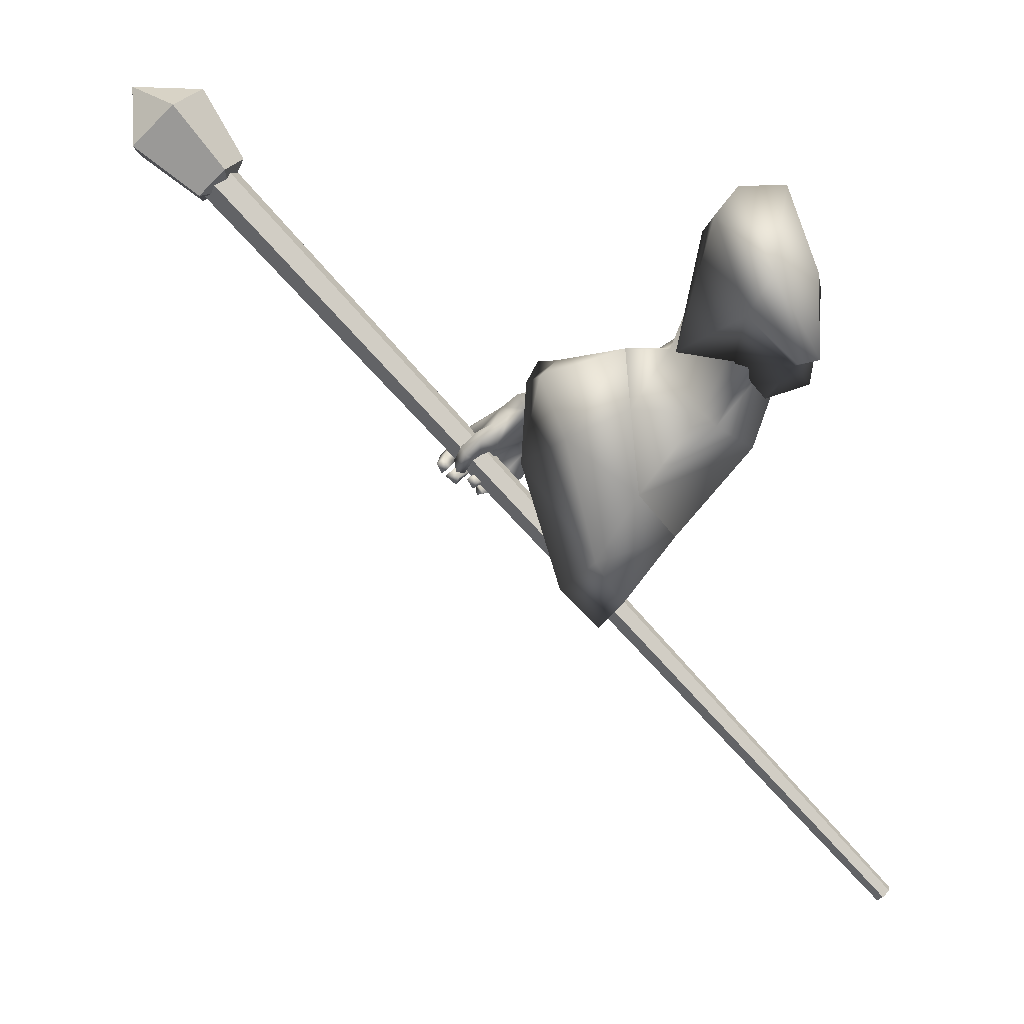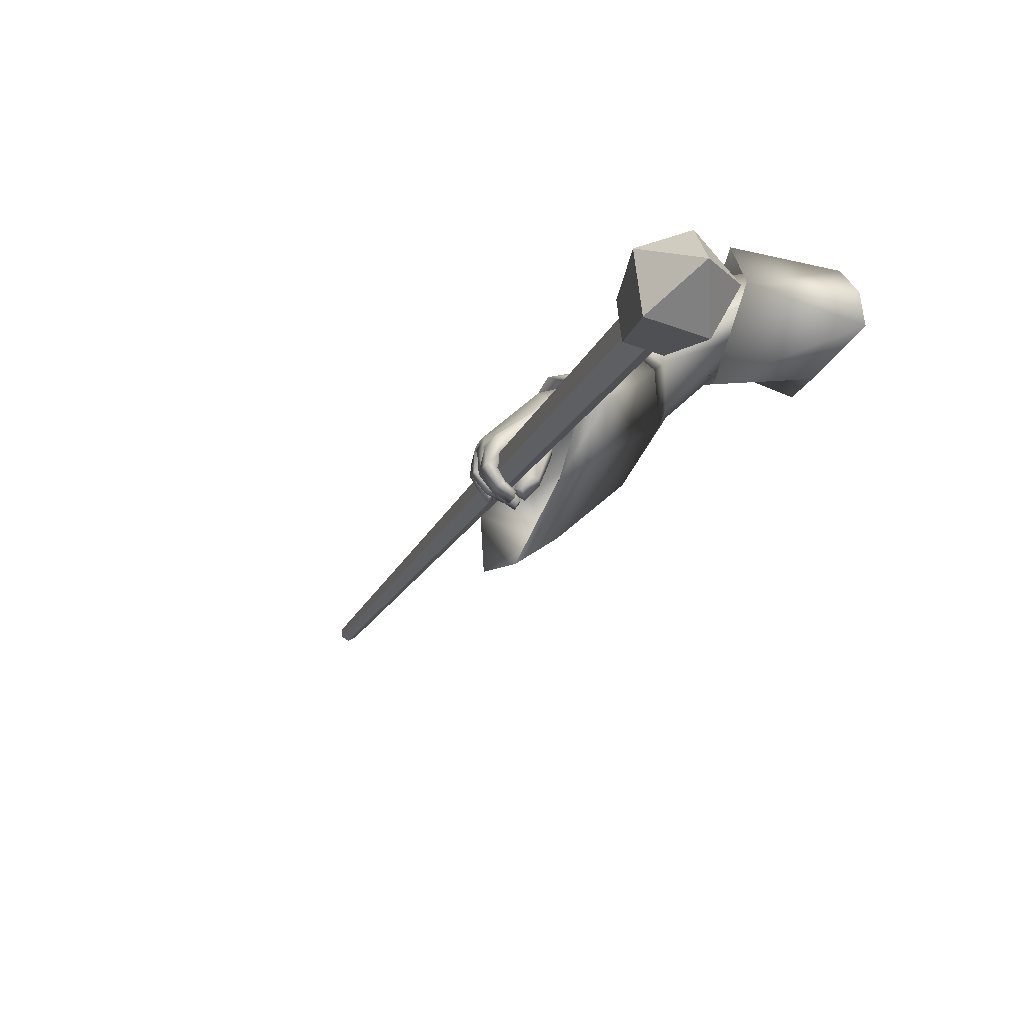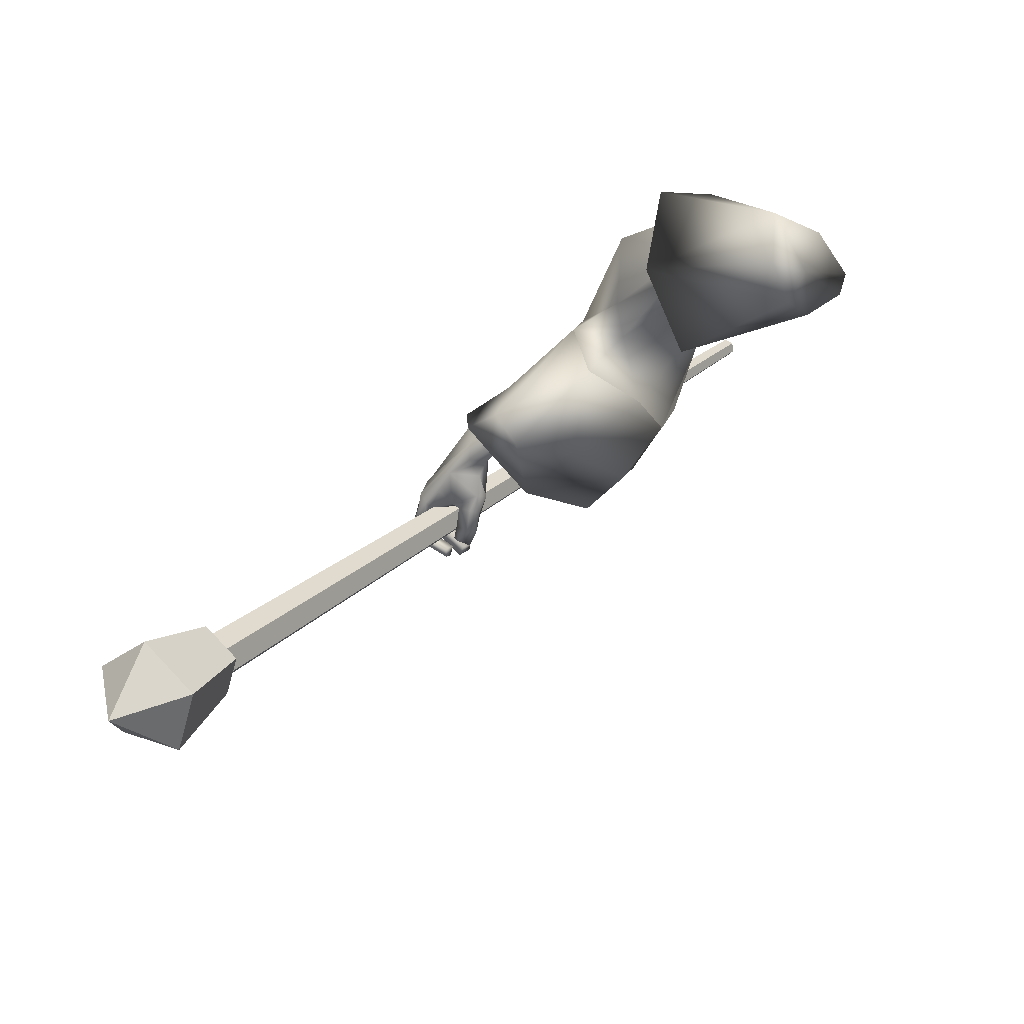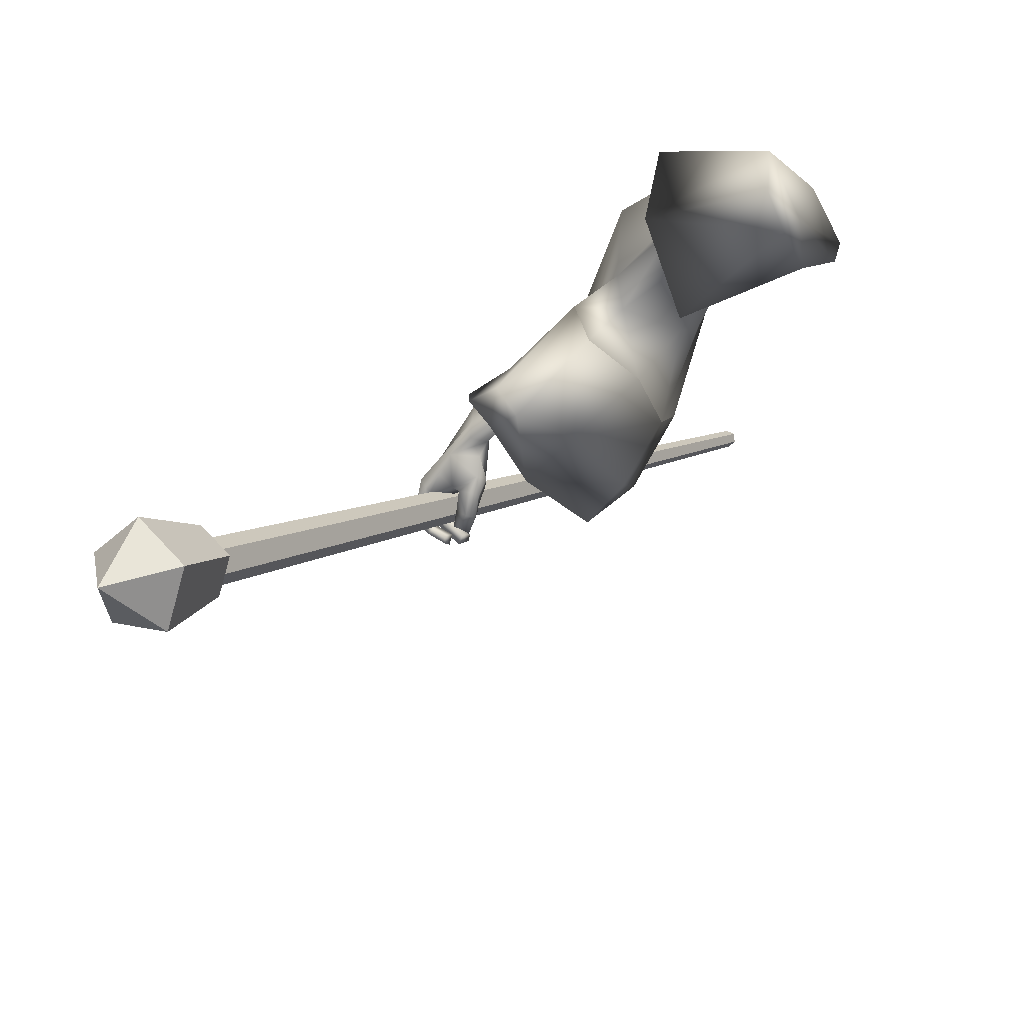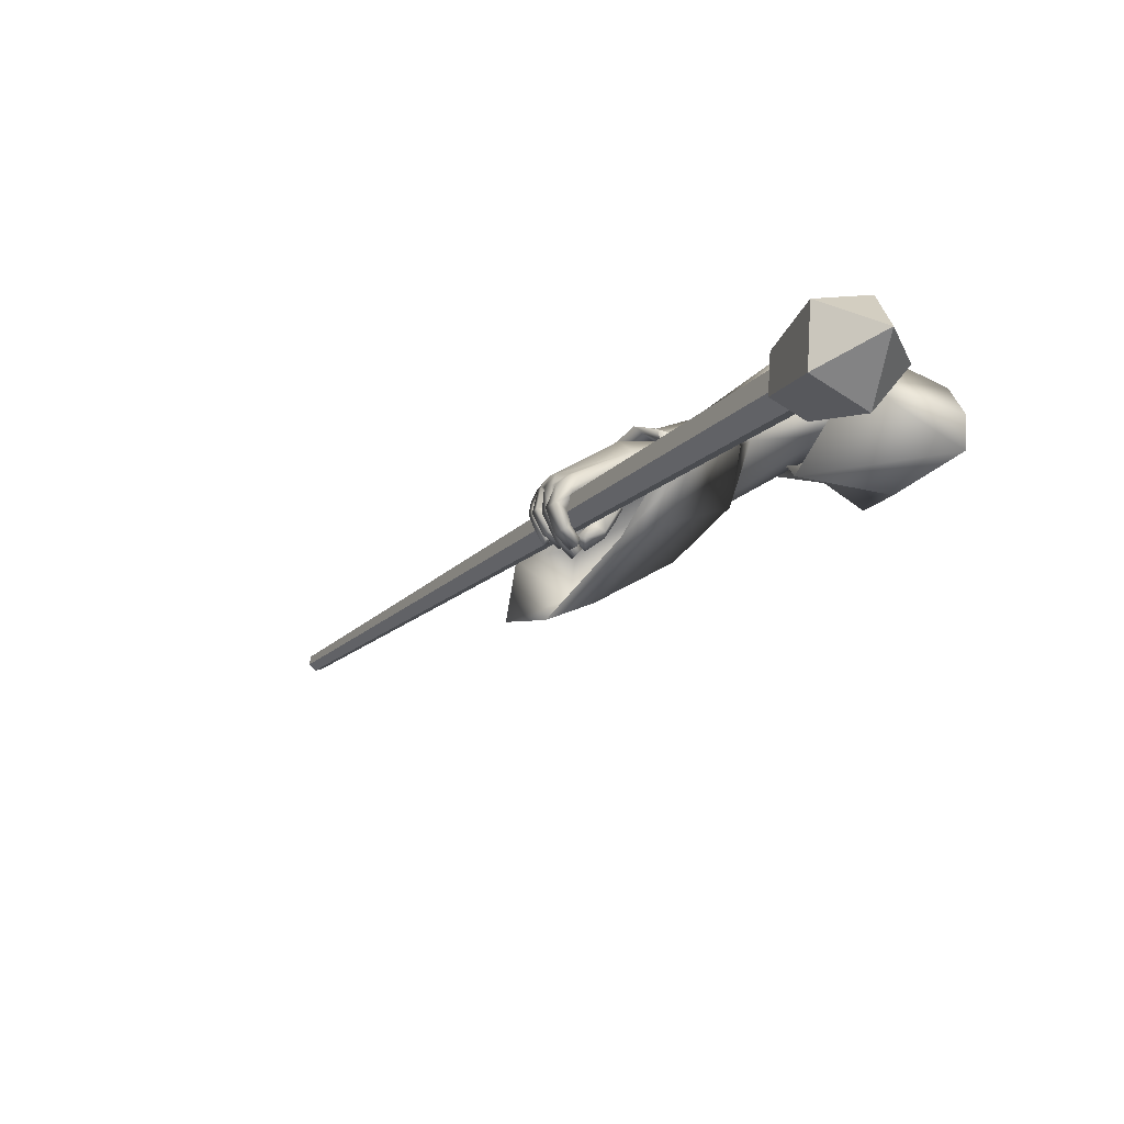
<metadata>
{"format":"obj","ext":"obj","renderer":"f3d","projection":"perspective","resolution":1024,"background":"white","views":[{"elev":24.8,"azim":-86.3,"up":"+Y"},{"elev":-66.7,"azim":134.9,"up":"+Z"},{"elev":75.2,"azim":-153.0,"up":"+Y"},{"elev":62.2,"azim":-152.1,"up":"+Y"},{"elev":-68.4,"azim":121.4,"up":"+Z"}]}
</metadata>
<code>
o Wizard.002_Plane.000
v 0.1447 -0.03293 -0.01128
v 0.1707 0.0264 -0.08323
v 0.1953 0.1614 -0.1306
v 0.2654 0.1839 -0.03181
v 0.2055 0.07977 0.01355
v 0.1502 -0.02785 0.01893
v 0.2364 0.1895 -0.09954
v 0.1975 0.07812 -0.04672
v 0.441 -0.2125 -0.3118
v 0.3983 -0.1722 -0.2264
v 0.463 -0.1843 -0.318
v 0.4054 -0.1592 -0.2311
v 0.5177 -0.2683 -0.3933
v 0.5364 -0.2444 -0.4199
v 0.4908 -0.2304 -0.2768
v 0.4359 -0.1848 -0.215
v 0.557 -0.2975 -0.3646
v 0.4957 -0.2033 -0.2835
v 0.436 -0.1744 -0.2179
v 0.5614 -0.2569 -0.3618
v 0.5567 -0.3469 -0.4869
v 0.575 -0.3134 -0.4936
v 0.554 -0.3956 -0.413
v 0.5728 -0.3903 -0.4078
v 0.5861 -0.3687 -0.4298
v 0.5402 -0.4066 -0.4447
v 0.5589 -0.4123 -0.4433
v 0.5292 -0.41 -0.4589
v 0.544 -0.4131 -0.4589
v 0.5137 -0.4062 -0.4726
v 0.5188 -0.4116 -0.4832
v 0.5822 -0.3748 -0.425
v 0.5534 -0.3849 -0.4385
v 0.5648 -0.399 -0.4502
v 0.5548 -0.4027 -0.4636
v 0.526 -0.4024 -0.4848
v 0.5488 -0.4023 -0.4269
v 0.5502 -0.3877 -0.4518
v 0.5405 -0.3931 -0.468
v 0.5248 -0.3956 -0.4825
v 0.5677 -0.4023 -0.4267
v 0.5732 -0.3892 -0.435
v 0.5527 -0.3907 -0.4437
v 0.5797 -0.3842 -0.4397
v 0.5556 -0.3811 -0.4447
v 0.565 -0.4019 -0.468
v 0.5475 -0.3881 -0.4586
v 0.5351 -0.4026 -0.4851
v 0.5266 -0.3921 -0.4717
v 0.5032 -0.3937 -0.4881
v 0.5033 -0.3798 -0.4787
v 0.537 -0.3893 -0.4968
v 0.5088 -0.3799 -0.498
v 0.5361 -0.3797 -0.4865
v 0.5075 -0.3727 -0.4881
v 0.5717 -0.3898 -0.4799
v 0.5551 -0.3757 -0.4749
v 0.588 -0.3733 -0.4522
v 0.5574 -0.3704 -0.4626
v 0.5865 -0.3685 -0.4607
v 0.5625 -0.3631 -0.4623
v 0.566 -0.3849 -0.4913
v 0.5489 -0.3694 -0.4783
v 0.5234 -0.3882 -0.5089
v 0.5259 -0.3737 -0.4944
v 0.4905 -0.3815 -0.5138
v 0.4917 -0.3694 -0.5087
v 0.5344 -0.3616 -0.5094
v 0.498 -0.3599 -0.5197
v 0.5332 -0.3743 -0.5196
v 0.4986 -0.3706 -0.5313
v 0.5721 -0.3691 -0.5018
v 0.5518 -0.3591 -0.4943
v 0.5677 -0.3494 -0.4833
v 0.5918 -0.3514 -0.4833
v 0.5597 -0.3515 -0.4934
v 0.5907 -0.3463 -0.4875
v 0.5597 -0.3625 -0.5117
v 0.5777 -0.3715 -0.5189
v 0.5386 -0.3654 -0.5213
v 0.5435 -0.3779 -0.5339
v 0.5132 -0.3611 -0.5256
v 0.5115 -0.3727 -0.5375
v 0.5418 -0.351 -0.5352
v 0.519 -0.3503 -0.5369
v 0.5447 -0.3563 -0.5437
v 0.5144 -0.357 -0.546
v 0.5635 -0.3459 -0.526
v 0.5815 -0.3514 -0.5306
v 0.5703 -0.3286 -0.5062
v 0.583 -0.327 -0.5054
v 0.5942 -0.3442 -0.454
v 0.5926 -0.3539 -0.4443
v 0.5904 -0.3263 -0.4749
v 0.59 -0.3193 -0.4824
v 0.566 -0.3178 -0.4962
v 0.557 -0.3506 -0.4789
v 0.5561 -0.3596 -0.4655
v 0.5559 -0.3651 -0.459
v 0.515 -0.2594 -0.4065
v 0.5584 -0.2744 -0.4447
v 0.4968 -0.3207 -0.4485
v 0.5629 -0.2965 -0.4726
v 0.5153 -0.2686 -0.4294
v 0.4946 -0.2944 -0.447
v 0.4938 -0.3313 -0.4748
v 0.4939 -0.305 -0.4739
v 0.4904 -0.3383 -0.4858
v 0.4874 -0.3292 -0.4972
v 0.5003 -0.3663 -0.5008
v 0.4905 -0.3591 -0.5132
v 0.5289 -0.3297 -0.468
v 0.5185 -0.3289 -0.4762
v 0.5139 -0.3385 -0.4872
v 0.4989 -0.3197 -0.5056
v 0.5131 -0.3635 -0.5051
v 0.5085 -0.3473 -0.5177
v 0.519 -0.332 -0.5004
v 0.5166 -0.357 -0.5145
v 0.5065 -0.2951 -0.4789
v 0.5117 -0.3336 -0.4711
v 0.5251 -0.3061 -0.4798
v 0.5374 -0.3062 -0.4784
v 0.506 -0.2821 -0.4564
v 0.5475 -0.2429 -0.3941
v 0.2195 -0.064 -0.01042
v 0.3617 0.08701 -0.02825
v 0.3553 0.03427 -0.01968
v 0.2833 -0.05146 -0.05318
v 0.3115 -0.01541 -0.07399
v 0.3555 0.0638 -0.08526
v 0.358 0.05995 -0.1292
v 0.43 -0.08645 -0.1505
v 0.4616 -0.03208 -0.07648
v 0.4025 -0.1116 -0.1837
v 0.3249 -0.1808 -0.1346
v 0.4739 -0.1746 -0.1675
v 0.3779 -0.1492 -0.06222
v 0.369 -0.3131 -0.1479
v 0.3068 -0.1947 -0.1136
v 0.4179 -0.2448 -0.1632
v 0.4253 -0.1212 -0.2506
v 0.3056 -0.3079 -0.224
v 0.3442 -0.1863 -0.2398
v 0.4757 -0.1374 -0.1983
v 0.2304 -0.01793 0.02125
v 0.3159 -0.2309 -0.05864
v 0.3175 -0.05754 -0.01051
v 0.3066 -0.3756 -0.1685
v 0.3052 -0.09211 -0.09253
v 0.314 -0.08314 -0.176
v 0.3966 0.07268 -0.1425
v 0.4289 0.0792 -0.03133
v 0.3723 -0.002064 0.03144
v 0.3045 -0.1486 -0.04469
v 0.3211 -0.131 0.01909
v 0.2077 0.03284 -0.07266
v 0.227 0.08672 -0.1023
v 0.2235 0.1183 -0.09909
v 0.2284 0.1232 -0.0384
v 0.2027 0.06887 -0.02536
v 0.2184 0.02925 -0.05033
v 0.207 0.01663 -0.0277
v 0.4739 -0.1746 -0.1675
v 0.369 -0.3131 -0.1479
v 0.4179 -0.2448 -0.1632
v 0.5307 -0.2087 -0.3016
v 0.4253 -0.1212 -0.2506
v 0.478 -0.1889 -0.381
v 0.3056 -0.3079 -0.224
v 0.3442 -0.1863 -0.2398
v 0.5246 -0.1806 -0.3569
v 0.4757 -0.1374 -0.1983
v 0.4021 -0.4446 -0.2208
v 0.4932 -0.32 -0.2481
v 0.4031 -0.2614 -0.3378
v 0.334 -0.4353 -0.2872
v 0.3066 -0.3756 -0.1685
v 0.3323 -0.5056 -0.2457
v 0.5549 -0.1952 -0.3886
v 0.5699 -0.2269 -0.3624
v 0.5102 -0.2133 -0.4041
v 0.4452 -0.507 -0.2557
v 0.3756 -0.5689 -0.2819
v 0.3681 -0.5005 -0.3425
v 0.5217 -0.3501 -0.2936
v 0.4465 -0.3228 -0.4079
v 0.4091 -0.249 -0.1942
v 0.3794 -0.2906 -0.1849
v 0.5135 -0.2232 -0.2989
v 0.4524 -0.2186 -0.1707
v 0.4333 -0.205 -0.2076
v 0.4693 -0.2066 -0.3656
v 0.3408 -0.2874 -0.2312
v 0.3643 -0.2134 -0.2408
v 0.5085 -0.1996 -0.3453
v 0.4537 -0.1967 -0.1907
v 0.4056 -0.4212 -0.231
v 0.4821 -0.3166 -0.2539
v 0.4064 -0.2675 -0.3293
v 0.3484 -0.4134 -0.2868
v 0.3414 -0.3286 -0.1974
v 0.347 -0.4725 -0.2519
v 0.3343 -1.01 0.1871
v 0.3263 -1.018 0.1771
v 0.3118 -1.015 0.1753
v 0.3054 -1.004 0.1835
v 0.3134 -0.9965 0.1934
v 0.3278 -0.9995 0.1952
v 0.7071 0.04255 -0.8971
v 0.6893 0.02567 -0.9194
v 0.6572 0.03237 -0.9234
v 0.6428 0.05595 -0.9051
v 0.6606 0.07283 -0.8829
v 0.6927 0.06613 -0.8789
v 0.7256 0.04169 -0.8945
v 0.6886 0.01463 -0.9329
v 0.6343 0.03922 -0.9267
v 0.6379 0.08148 -0.8845
v 0.6943 0.08301 -0.8646
v 0.7817 0.12 -0.9775
v 0.7238 0.07766 -1.038
v 0.6391 0.1161 -1.028
v 0.6446 0.1821 -0.9619
v 0.7328 0.1845 -0.9307
v 0.6713 0.03748 -0.8857
v 0.7222 0.189 -1.042
f 215 208 209
f 213 206 207
f 211 204 205
f 204 215 209
f 208 213 207
f 206 211 205
f 204 207 206
f 213 214 210
f 221 220 216
f 224 218 219
f 222 216 217
f 225 219 220
f 218 222 217
f 220 226 216
f 218 226 219
f 216 226 217
f 219 226 220
f 217 226 218
f 225 227 224
f 223 227 222
f 221 227 225
f 224 227 223
f 222 227 221
f 215 214 208
f 213 212 206
f 211 210 204
f 204 210 215
f 208 214 213
f 206 212 211
f 206 205 204
f 204 209 208
f 208 207 204
f 210 211 212
f 212 213 210
f 214 215 210
f 221 225 220
f 224 223 218
f 222 221 216
f 225 224 219
f 218 223 222
f 5 4 8
f 1 6 8
f 6 5 8
f 1 2 126
f 7 3 8
f 6 146 5
f 3 2 8
f 2 1 8
f 6 126 146
f 4 7 8
f 6 1 126
f 9 12 11
f 11 100 13
f 13 15 9
f 9 16 10
f 11 20 125
f 11 19 18
f 20 15 17
f 18 16 15
f 112 99 102
f 13 100 102
f 17 32 20
f 20 93 125
f 17 23 24
f 37 27 41
f 26 29 27
f 28 31 29
f 41 34 42
f 27 35 34
f 29 36 35
f 43 26 37
f 26 39 28
f 28 40 30
f 39 36 40
f 30 36 31
f 35 38 34
f 33 37 23
f 24 42 32
f 23 41 24
f 43 34 38
f 42 45 44
f 43 33 45
f 45 46 44
f 47 48 46
f 49 50 48
f 50 52 48
f 49 55 51
f 53 54 52
f 51 53 50
f 54 47 57
f 48 56 46
f 52 57 56
f 46 58 44
f 47 59 57
f 59 56 57
f 58 61 60
f 61 62 60
f 62 65 64
f 64 67 66
f 65 69 67
f 69 70 71
f 71 64 66
f 62 70 72
f 70 73 72
f 65 73 68
f 63 74 73
f 60 72 75
f 74 72 73
f 74 77 75
f 76 79 77
f 78 81 79
f 80 83 81
f 80 85 82
f 81 87 86
f 86 85 84
f 82 87 83
f 78 84 80
f 79 86 89
f 86 88 89
f 76 88 78
f 77 89 91
f 89 90 91
f 32 44 25
f 58 25 44
f 60 93 58
f 75 92 60
f 77 94 75
f 95 91 22
f 90 22 91
f 90 21 96
f 74 21 76
f 61 97 74
f 99 61 59
f 99 45 33
f 67 71 66
f 123 103 96
f 103 22 96
f 102 104 105
f 101 100 14
f 102 107 106
f 106 109 108
f 108 111 110
f 121 102 106
f 106 114 113
f 110 114 108
f 109 117 111
f 117 118 119
f 116 118 114
f 117 116 111
f 107 115 109
f 115 122 118
f 118 113 114
f 106 113 121
f 121 113 112
f 122 112 113
f 21 123 96
f 107 124 120
f 105 104 124
f 100 101 104
f 122 124 123
f 95 22 101
f 95 125 94
f 94 125 92
f 92 125 93
f 25 20 32
f 9 10 12
f 13 9 11
f 11 14 100
f 13 17 15
f 9 15 16
f 125 14 11
f 11 18 20
f 11 12 19
f 20 18 15
f 18 19 16
f 23 17 33
f 13 102 17
f 112 21 97
f 112 97 98
f 17 102 99
f 99 33 17
f 112 98 99
f 17 24 32
f 20 25 93
f 37 26 27
f 26 28 29
f 28 30 31
f 41 27 34
f 27 29 35
f 29 31 36
f 43 38 26
f 26 38 39
f 28 39 40
f 39 35 36
f 30 40 36
f 35 39 38
f 33 43 37
f 24 41 42
f 23 37 41
f 43 42 34
f 42 43 45
f 45 47 46
f 47 49 48
f 49 51 50
f 50 53 52
f 49 54 55
f 53 55 54
f 51 55 53
f 54 49 47
f 48 52 56
f 52 54 57
f 46 56 58
f 47 45 59
f 59 58 56
f 58 59 61
f 61 63 62
f 62 63 65
f 64 65 67
f 65 68 69
f 69 68 70
f 71 70 64
f 62 64 70
f 70 68 73
f 65 63 73
f 63 61 74
f 60 62 72
f 74 75 72
f 74 76 77
f 76 78 79
f 78 80 81
f 80 82 83
f 80 84 85
f 81 83 87
f 86 87 85
f 82 85 87
f 78 88 84
f 79 81 86
f 86 84 88
f 76 90 88
f 77 79 89
f 89 88 90
f 32 42 44
f 58 93 25
f 60 92 93
f 75 94 92
f 77 95 94
f 95 77 91
f 90 96 22
f 90 76 21
f 74 97 21
f 61 98 97
f 99 98 61
f 99 59 45
f 67 69 71
f 103 101 22
f 102 100 104
f 102 105 107
f 106 107 109
f 108 109 111
f 121 112 102
f 106 108 114
f 110 116 114
f 109 115 117
f 117 115 118
f 116 119 118
f 110 111 116
f 117 119 116
f 107 120 115
f 115 120 122
f 118 122 113
f 122 123 112
f 21 112 123
f 107 105 124
f 103 123 101
f 122 120 124
f 124 104 101
f 101 123 124
f 101 14 125
f 125 95 101
f 5 127 4
f 146 128 5
f 7 132 3
f 132 2 3
f 133 132 131
f 128 134 127
f 135 130 132
f 148 138 128
f 141 137 138
f 145 135 133
f 135 144 136
f 147 139 138
f 136 143 140
f 136 129 130
f 2 129 126
f 137 133 134
f 134 131 127
f 4 131 7
f 143 147 140
f 140 148 129
f 129 146 126
f 142 171 144
f 144 170 143
f 143 178 149
f 139 166 141
f 145 168 142
f 149 165 139
f 141 164 137
f 137 173 145
f 172 168 173
f 165 175 166
f 178 174 165
f 168 176 171
f 176 170 171
f 172 182 169
f 174 186 175
f 179 183 174
f 187 177 176
f 169 187 176
f 181 172 167
f 167 173 164
f 185 179 177
f 177 178 170
f 186 167 175
f 175 164 166
f 192 196 197
f 189 199 198
f 202 198 203
f 192 200 193
f 194 200 195
f 196 182 180
f 198 186 183
f 203 183 184
f 201 187 200
f 193 187 182
f 196 181 190
f 197 190 191
f 203 185 201
f 202 201 194
f 186 190 181
f 199 191 190
f 188 195 192
f 5 128 127
f 146 148 128
f 7 131 132
f 132 130 2
f 133 135 132
f 128 138 134
f 135 136 130
f 148 147 138
f 134 138 137
f 139 141 138
f 145 142 135
f 135 142 144
f 147 149 139
f 136 144 143
f 136 140 129
f 2 130 129
f 137 145 133
f 134 133 131
f 4 127 131
f 143 149 147
f 140 147 148
f 129 148 146
f 142 168 171
f 144 171 170
f 143 170 178
f 139 165 166
f 145 173 168
f 149 178 165
f 141 166 164
f 137 164 173
f 172 169 168
f 165 174 175
f 178 179 174
f 168 169 176
f 176 177 170
f 172 180 182
f 174 183 186
f 179 184 183
f 187 185 177
f 169 182 187
f 181 180 172
f 167 172 173
f 185 184 179
f 177 179 178
f 186 181 167
f 175 167 164
f 192 193 196
f 189 188 199
f 202 189 198
f 192 195 200
f 194 201 200
f 196 193 182
f 198 199 186
f 203 198 183
f 201 185 187
f 193 200 187
f 196 180 181
f 197 196 190
f 203 184 185
f 202 203 201
f 186 199 190
f 199 188 191
f 188 189 194
f 202 194 189
f 192 197 191
f 194 195 188
f 192 191 188
f 4 154 153
f 126 150 155
f 126 156 146
f 4 152 7
f 146 154 5
f 3 152 151
f 2 151 150
f 160 154 161
f 162 150 157
f 163 155 162
f 160 152 153
f 163 154 156
f 158 152 159
f 157 151 158
f 158 161 157
f 4 5 154
f 126 2 150
f 126 155 156
f 4 153 152
f 146 156 154
f 3 7 152
f 2 3 151
f 160 153 154
f 162 155 150
f 163 156 155
f 160 159 152
f 163 161 154
f 158 151 152
f 157 150 151
f 162 157 161
f 158 159 160
f 160 161 158
f 163 162 161

</code>
